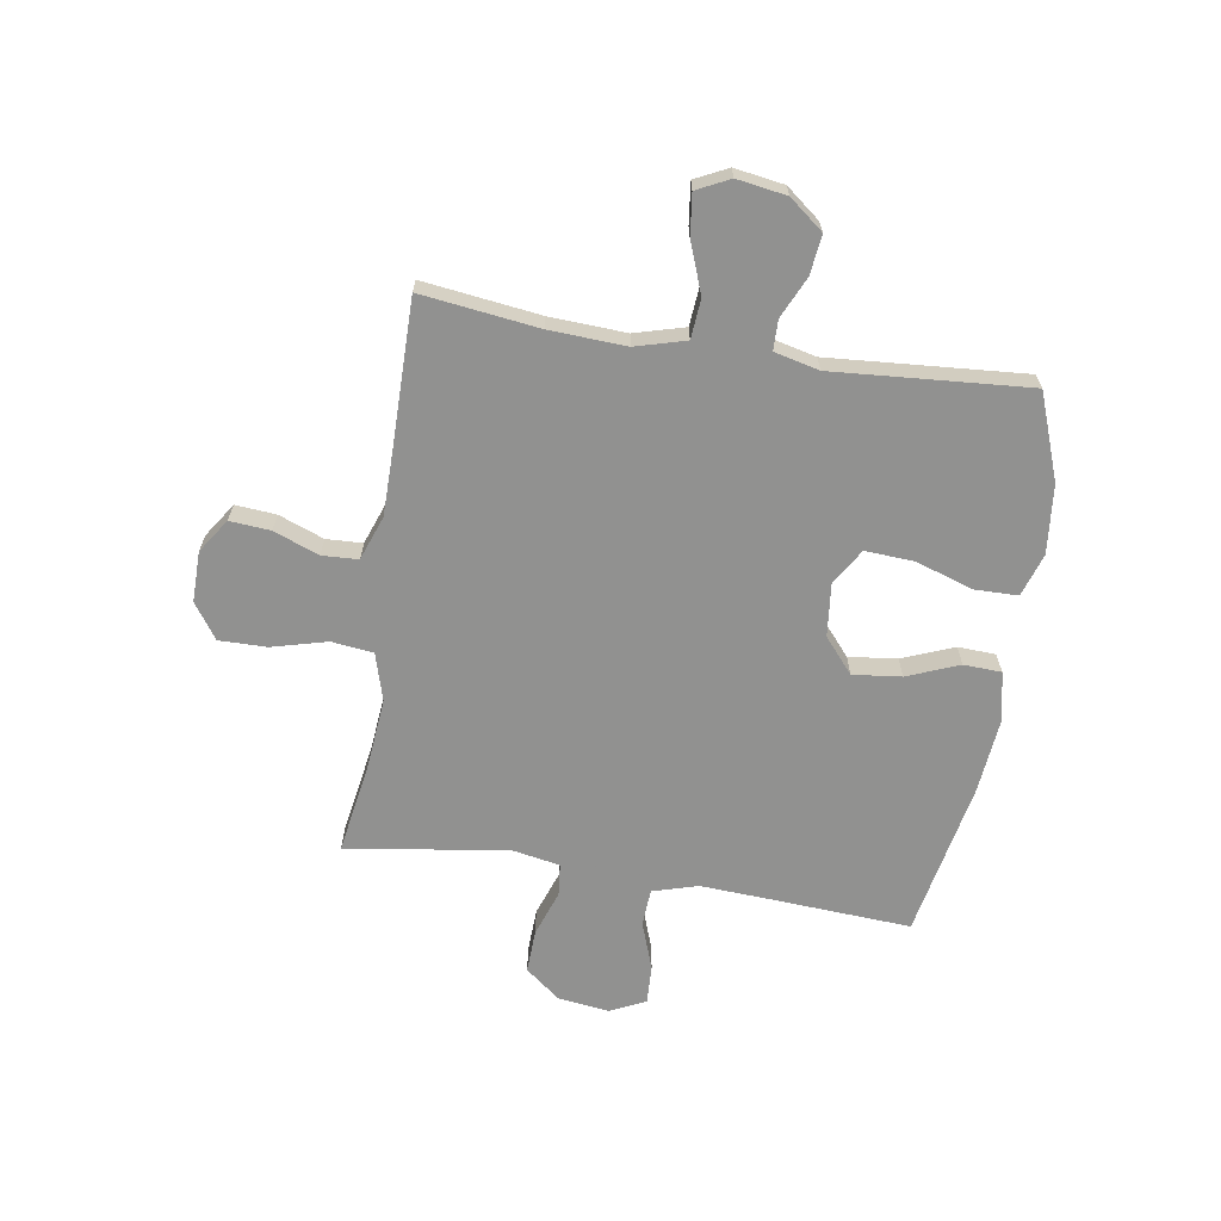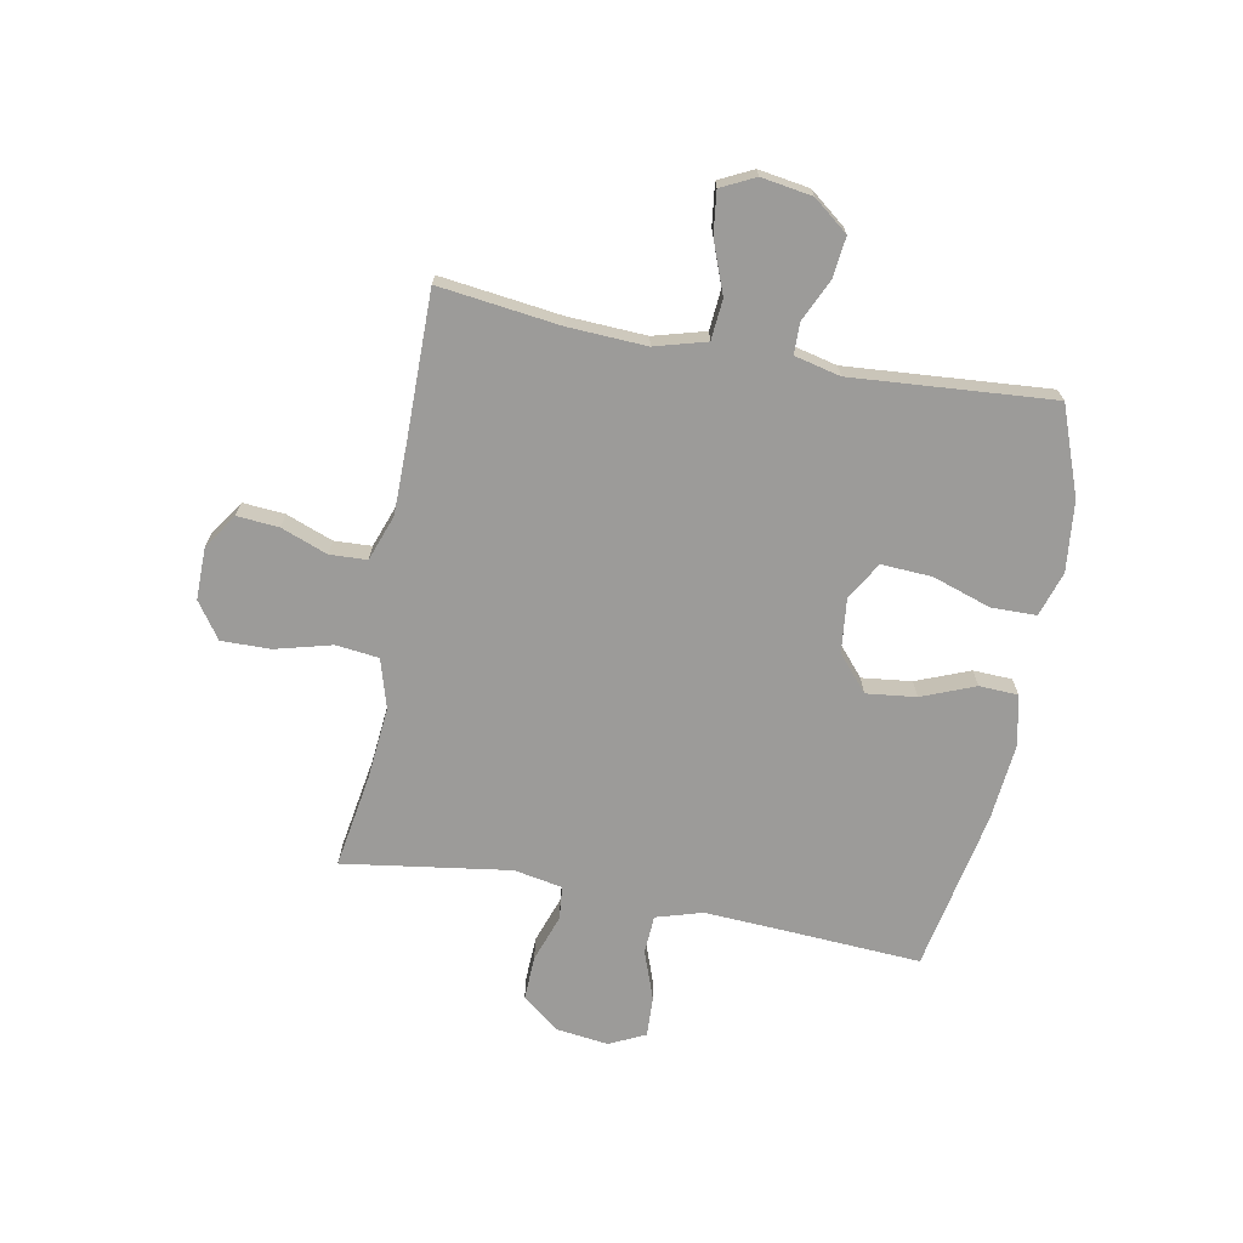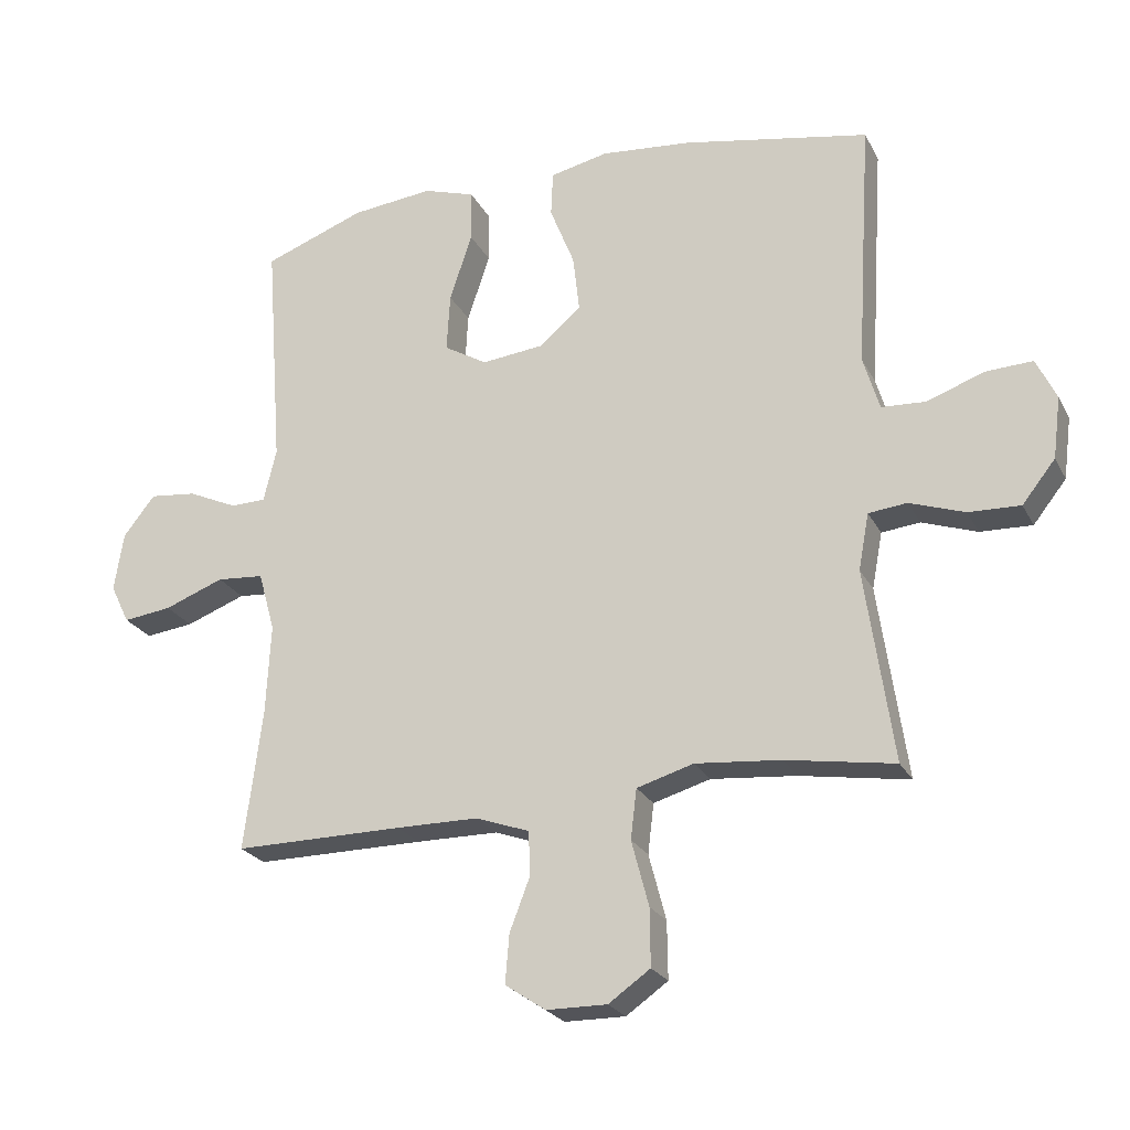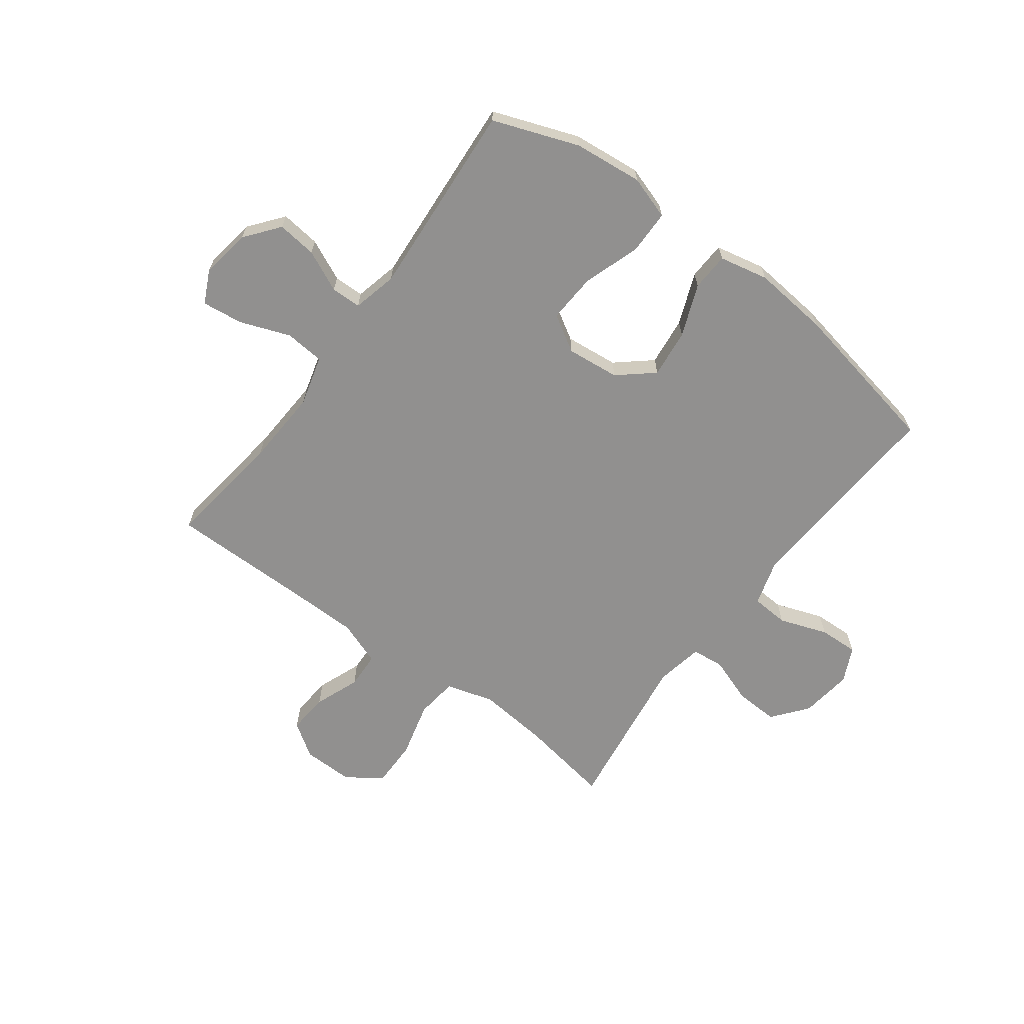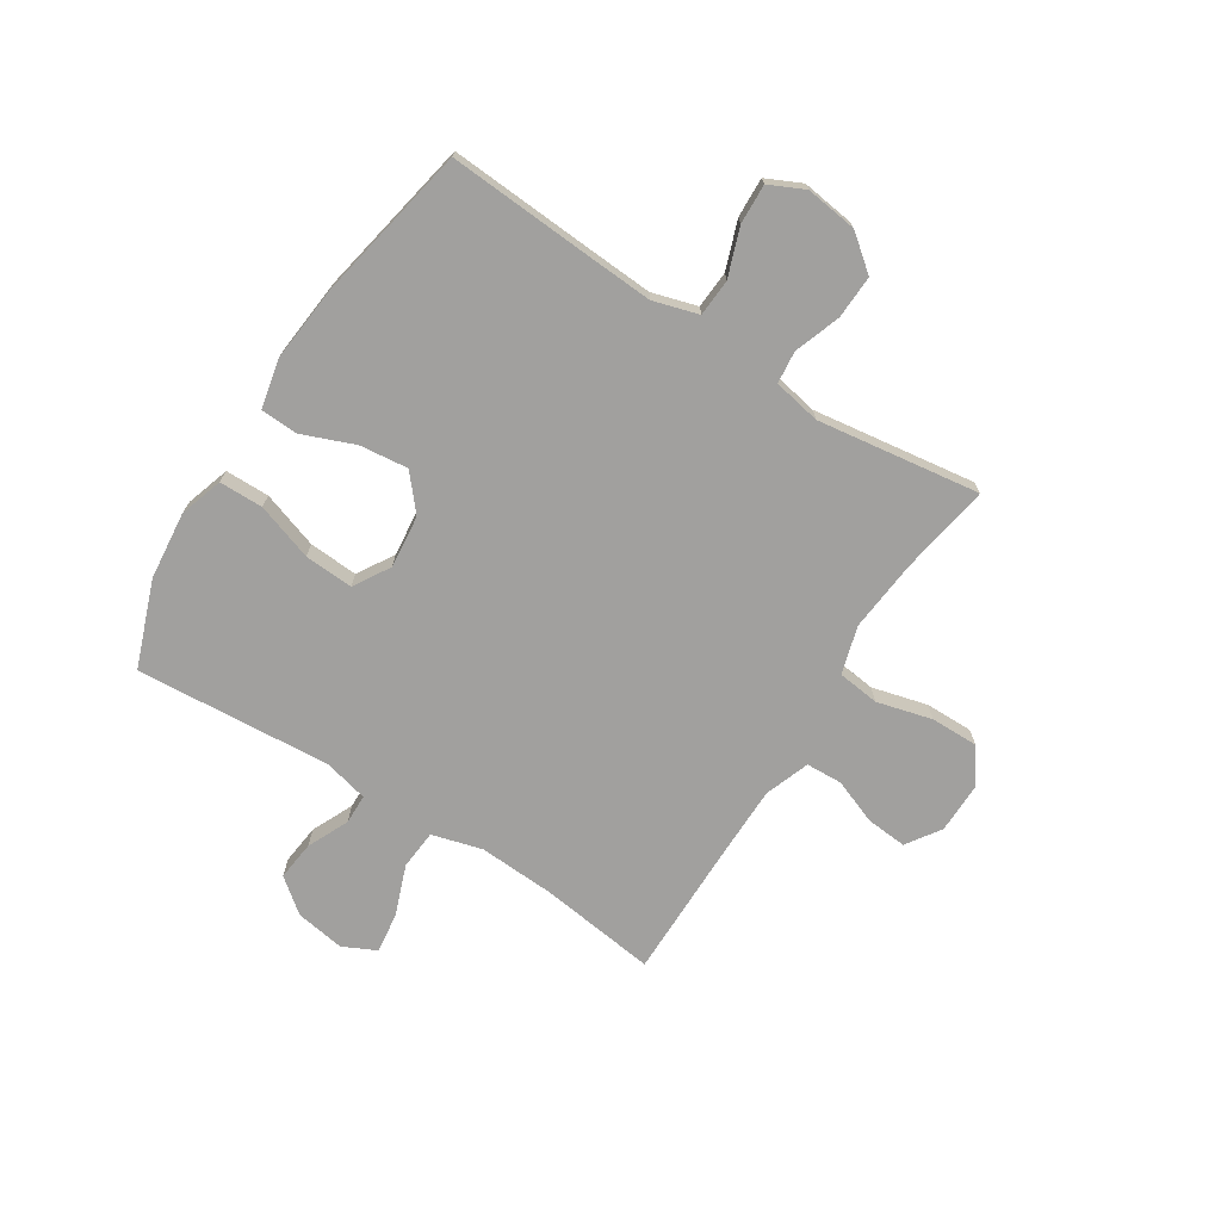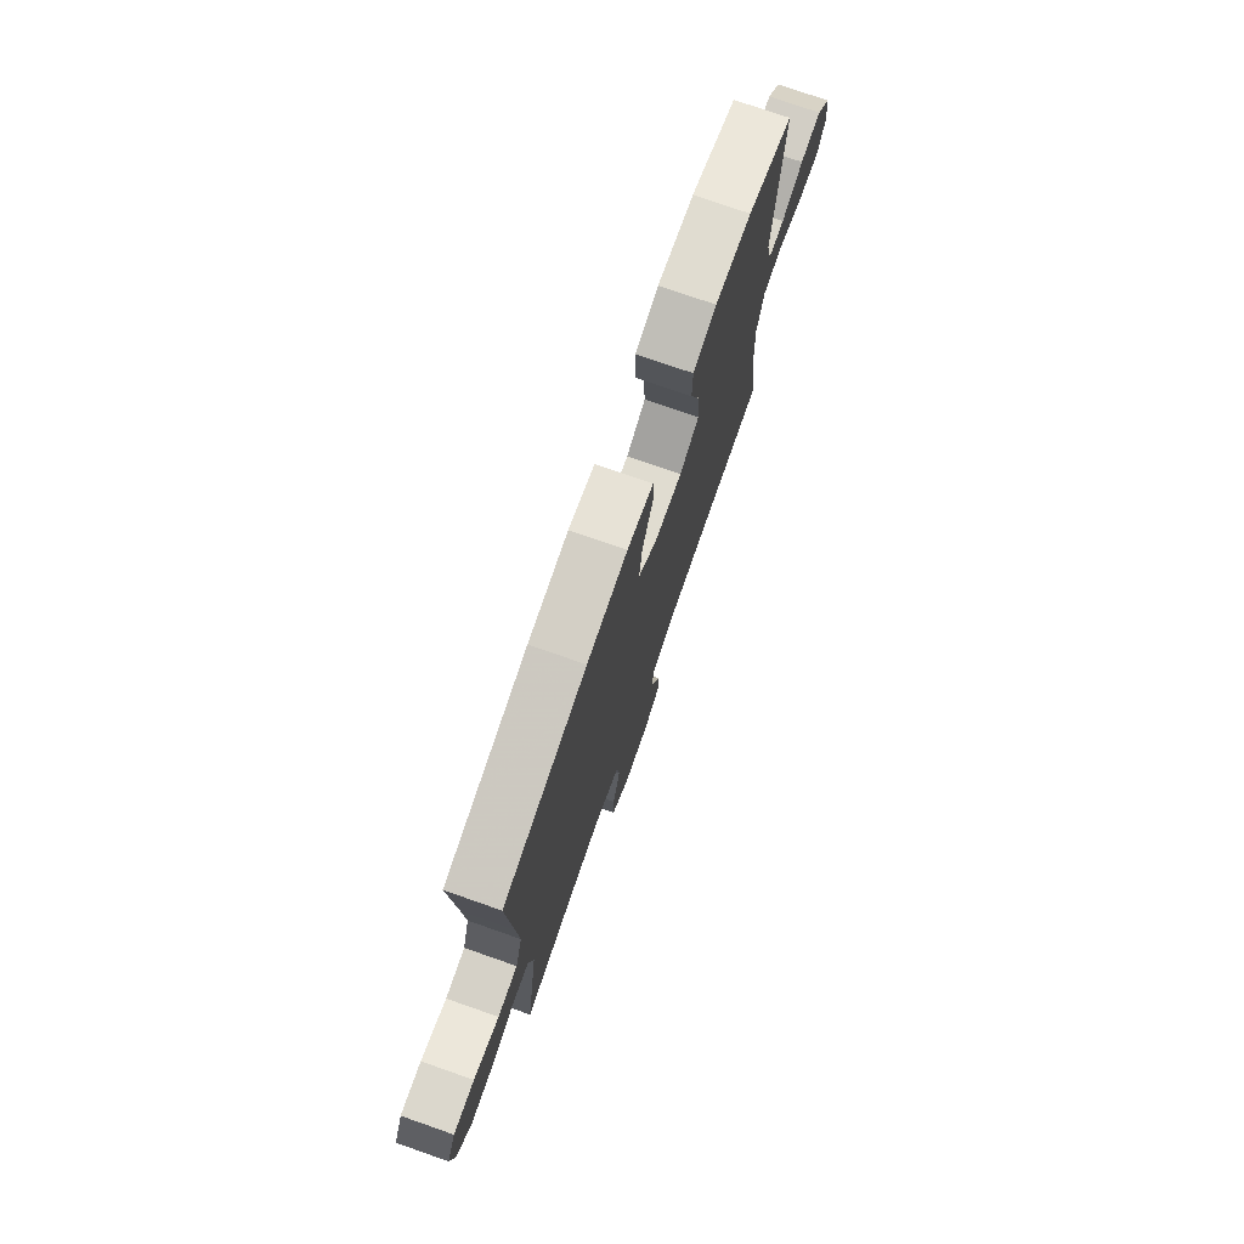
<metadata>
{"format":"obj","ext":"obj","renderer":"f3d","projection":"perspective","resolution":1024,"background":"white","views":[{"elev":-65.9,"azim":-99.0,"up":"+Y"},{"elev":-69.8,"azim":-100.6,"up":"+Y"},{"elev":-24.0,"azim":21.8,"up":"+Z"},{"elev":-65.7,"azim":-36.8,"up":"+Y"},{"elev":-71.8,"azim":57.4,"up":"+Y"},{"elev":75.8,"azim":109.3,"up":"+Z"}]}
</metadata>
<code>
v 0.5 0.07 -0.5
v 0.336 0.07 -0.473
v 0.208 0.07 -0.461
v 0.122 0.07 -0.486
v 0.113 0.07 -0.561
v 0.139 0.07 -0.66
v 0.14 0.07 -0.746
v 0.077 0.07 -0.79
v -0.014 0.07 -0.789
v -0.075 0.07 -0.748
v -0.069 0.07 -0.675
v -0.038 0.07 -0.594
v -0.041 0.07 -0.529
v -0.121 0.07 -0.5
v -0.245 0.07 -0.499
v -0.5 0.07 -0.5
v -0.473 0.07 -0.289
v -0.466 0.07 -0.152
v -0.491 0.07 -0.062
v -0.562 0.07 -0.056
v -0.652 0.07 -0.09
v -0.725 0.07 -0.099
v -0.754 0.07 -0.04
v -0.74 0.07 0.049
v -0.692 0.07 0.11
v -0.621 0.07 0.102
v -0.547 0.07 0.068
v -0.493 0.07 0.069
v -0.474 0.07 0.149
v -0.5 0.07 0.5
v -0.347 0.07 0.557
v -0.224 0.07 0.57
v -0.146 0.07 0.545
v -0.145 0.07 0.466
v -0.179 0.07 0.364
v -0.184 0.07 0.276
v -0.119 0.07 0.237
v -0.024 0.07 0.247
v 0.038 0.07 0.3
v 0.028 0.07 0.387
v -0.009 0.07 0.48
v -0.006 0.07 0.548
v 0.082 0.07 0.567
v 0.218 0.07 0.554
v 0.5 0.07 0.5
v 0.484 0.07 0.244
v 0.477 0.07 0.121
v 0.501 0.07 0.04
v 0.568 0.07 0.036
v 0.654 0.07 0.067
v 0.725 0.07 0.07
v 0.755 0.07 0.007
v 0.743 0.07 -0.086
v 0.693 0.07 -0.149
v 0.615 0.07 -0.146
v 0.532 0.07 -0.117
v 0.474 0.07 -0.123
v 0.458 0.07 -0.208
v 0.5 0 -0.5
v 0.336 0 -0.473
v 0.208 0 -0.461
v 0.122 0 -0.486
v 0.113 0 -0.561
v 0.139 0 -0.66
v 0.14 0 -0.746
v 0.077 0 -0.79
v -0.014 0 -0.789
v -0.075 0 -0.748
v -0.069 0 -0.675
v -0.038 0 -0.594
v -0.041 0 -0.529
v -0.121 0 -0.5
v -0.245 0 -0.499
v -0.5 0 -0.5
v -0.473 0 -0.289
v -0.466 0 -0.152
v -0.491 0 -0.062
v -0.562 0 -0.056
v -0.652 0 -0.09
v -0.725 0 -0.099
v -0.754 0 -0.04
v -0.74 0 0.049
v -0.692 0 0.11
v -0.621 0 0.102
v -0.547 0 0.068
v -0.493 0 0.069
v -0.474 0 0.149
v -0.5 0 0.5
v -0.347 0 0.557
v -0.224 0 0.57
v -0.146 0 0.545
v -0.145 0 0.466
v -0.179 0 0.364
v -0.184 0 0.276
v -0.119 0 0.237
v -0.024 0 0.247
v 0.038 0 0.3
v 0.028 0 0.387
v -0.009 0 0.48
v -0.006 0 0.548
v 0.082 0 0.567
v 0.218 0 0.554
v 0.5 0 0.5
v 0.484 0 0.244
v 0.477 0 0.121
v 0.501 0 0.04
v 0.568 0 0.036
v 0.654 0 0.067
v 0.725 0 0.07
v 0.755 0 0.007
v 0.743 0 -0.086
v 0.693 0 -0.149
v 0.615 0 -0.146
v 0.532 0 -0.117
v 0.474 0 -0.123
v 0.458 0 -0.208
f 53 54 55 56
f 53 56 57
f 52 53 57
f 49 50 51 52
f 48 49 52 57
f 47 48 57 58
f 43 44 45 46
f 43 46 47 58
f 40 41 42 43
f 39 40 43 58
f 32 33 34 35
f 32 35 36
f 29 30 31 32
f 28 29 32 36
f 24 25 26 27
f 24 27 28
f 23 24 28
f 20 21 22 23
f 20 23 28
f 19 20 28 36
f 15 16 17
f 14 15 17 18
f 13 14 18 19
f 9 10 11 12
f 9 12 13
f 8 9 13
f 5 6 7 8
f 4 5 8 13
f 3 4 13 19
f 39 58 1 2
f 38 39 2 3
f 37 38 3 19
f 19 36 37
f 114 113 112 111
f 115 114 111
f 115 111 110
f 110 109 108 107
f 115 110 107 106
f 116 115 106 105
f 104 103 102 101
f 116 105 104 101
f 101 100 99 98
f 116 101 98 97
f 93 92 91 90
f 94 93 90
f 90 89 88 87
f 94 90 87 86
f 85 84 83 82
f 86 85 82
f 86 82 81
f 81 80 79 78
f 86 81 78
f 94 86 78 77
f 75 74 73
f 76 75 73 72
f 77 76 72 71
f 70 69 68 67
f 71 70 67
f 71 67 66
f 66 65 64 63
f 71 66 63 62
f 77 71 62 61
f 60 59 116 97
f 61 60 97 96
f 77 61 96 95
f 95 94 77
f 1 59 60 2
f 2 60 61 3
f 3 61 62 4
f 4 62 63 5
f 5 63 64 6
f 6 64 65 7
f 7 65 66 8
f 8 66 67 9
f 9 67 68 10
f 10 68 69 11
f 11 69 70 12
f 12 70 71 13
f 13 71 72 14
f 14 72 73 15
f 15 73 74 16
f 16 74 75 17
f 17 75 76 18
f 18 76 77 19
f 19 77 78 20
f 20 78 79 21
f 21 79 80 22
f 22 80 81 23
f 23 81 82 24
f 24 82 83 25
f 25 83 84 26
f 26 84 85 27
f 27 85 86 28
f 28 86 87 29
f 29 87 88 30
f 30 88 89 31
f 31 89 90 32
f 32 90 91 33
f 33 91 92 34
f 34 92 93 35
f 35 93 94 36
f 36 94 95 37
f 37 95 96 38
f 38 96 97 39
f 39 97 98 40
f 40 98 99 41
f 41 99 100 42
f 42 100 101 43
f 43 101 102 44
f 44 102 103 45
f 45 103 104 46
f 46 104 105 47
f 47 105 106 48
f 48 106 107 49
f 49 107 108 50
f 50 108 109 51
f 51 109 110 52
f 52 110 111 53
f 53 111 112 54
f 54 112 113 55
f 55 113 114 56
f 56 114 115 57
f 57 115 116 58
f 58 116 59 1

</code>
